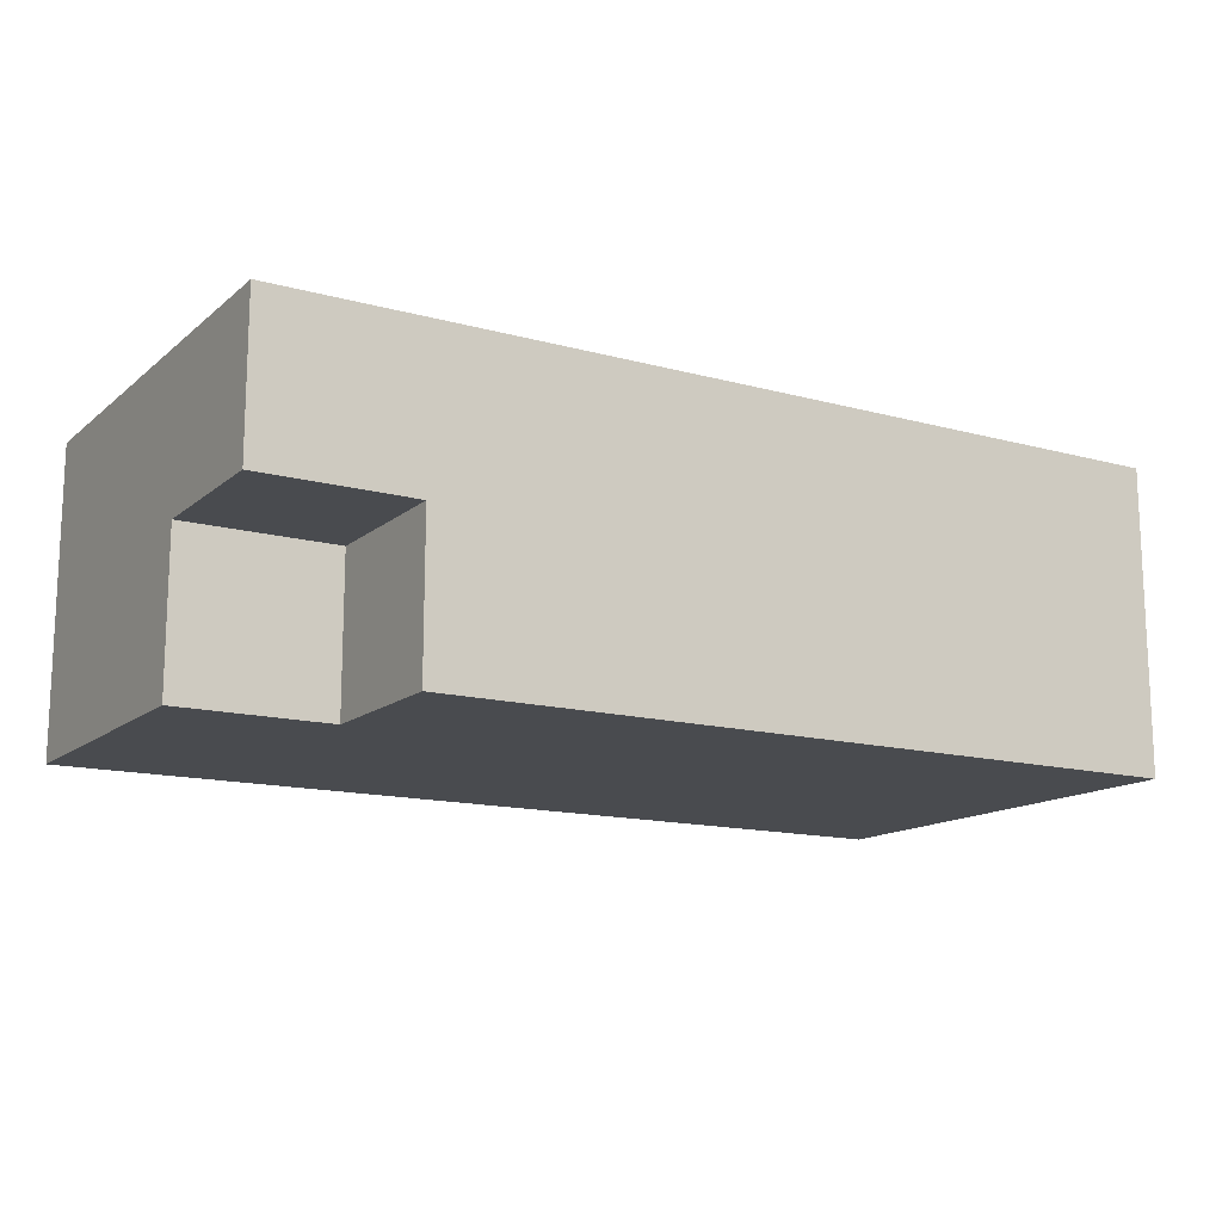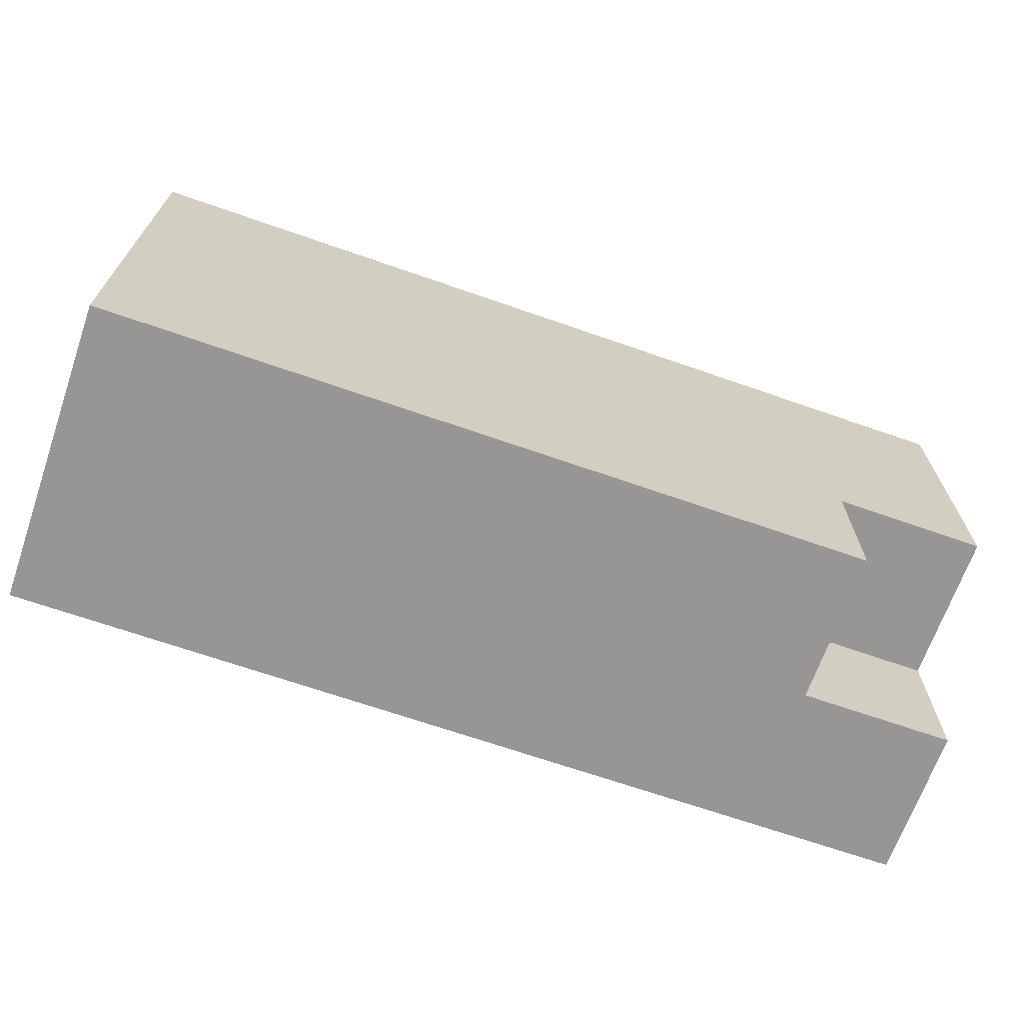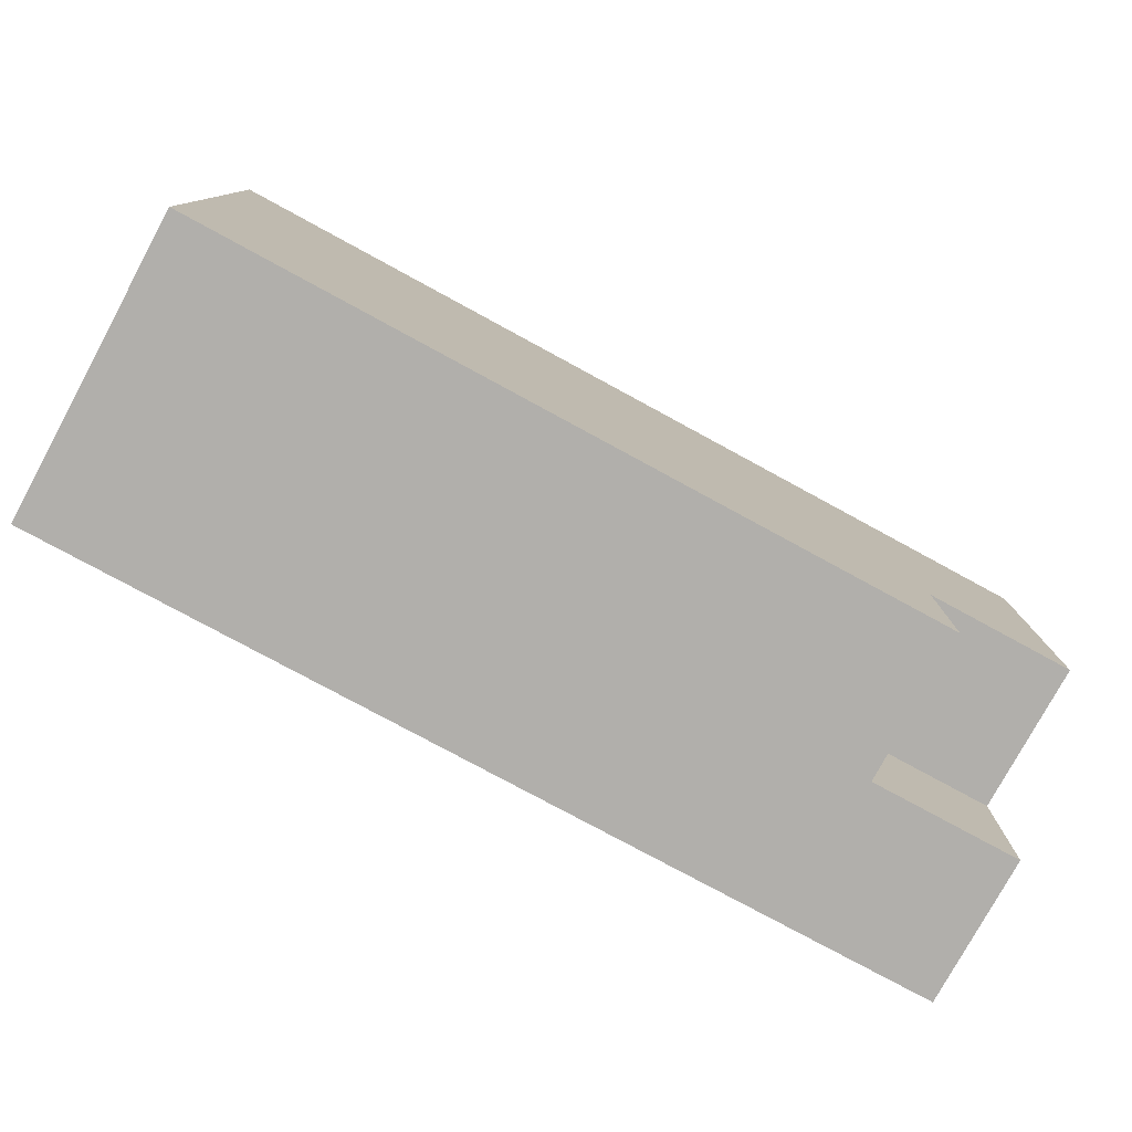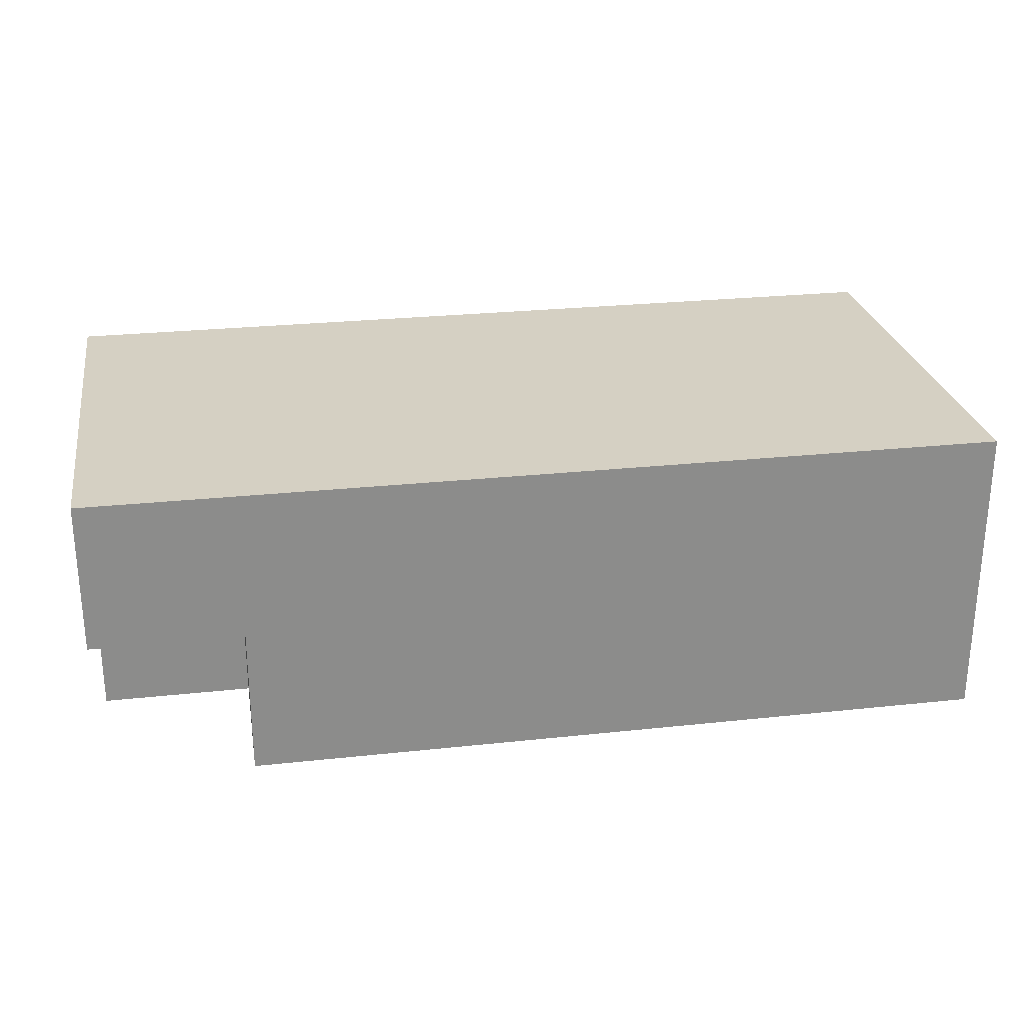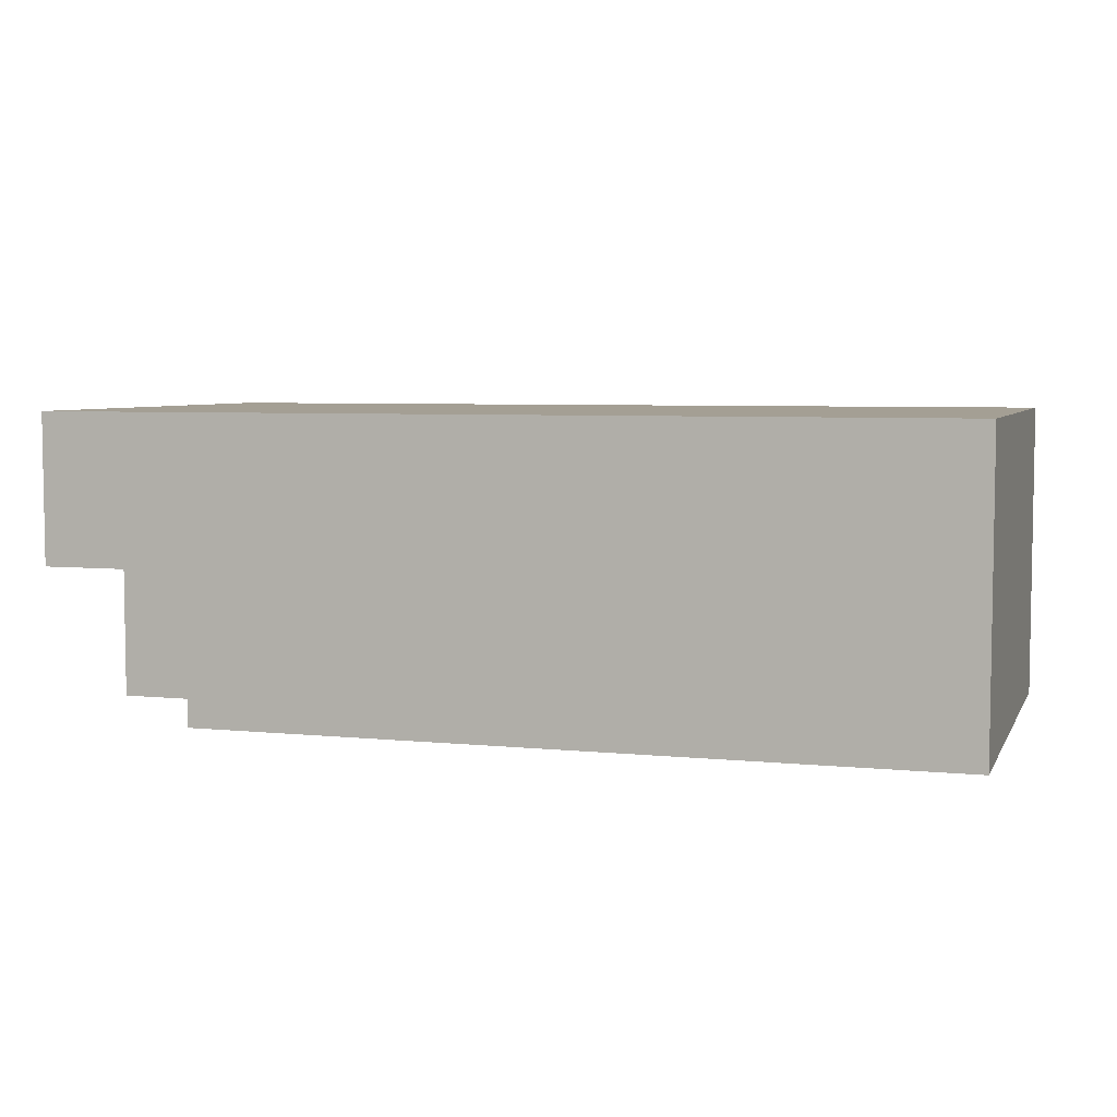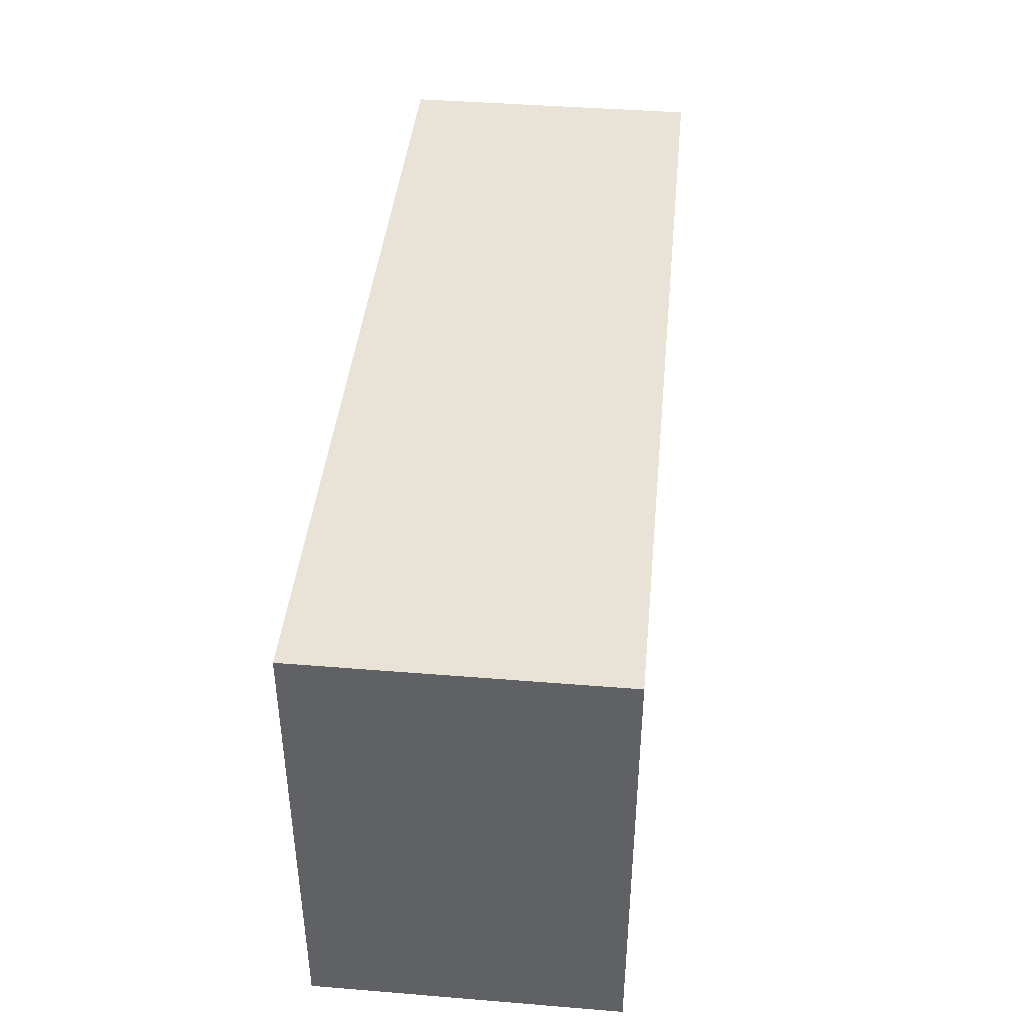
<metadata>
{"format":"obj","ext":"obj","renderer":"f3d","projection":"perspective","resolution":1024,"background":"white","views":[{"elev":-14.2,"azim":149.1,"up":"+Y"},{"elev":-67.8,"azim":-19.3,"up":"+Z"},{"elev":-78.2,"azim":-28.5,"up":"+Z"},{"elev":26.2,"azim":170.3,"up":"+Y"},{"elev":5.5,"azim":-162.7,"up":"+Y"},{"elev":41.9,"azim":-84.4,"up":"+Z"}]}
</metadata>
<code>
o Rbrow
v -2.4 11.6 -3.4
v -2.4 11.6 -3.2
v -2.4 11.7 -3.5
v -2.4 11.7 -3.4
v -2.4 11.8 -3.5
v -2.4 11.8 -3.2
v -2.5 11.6 -3.5
v -2.5 11.6 -3.4
v -2.5 11.7 -3.5
v -2.5 11.7 -3.4
v -3 11.6 -3.5
v -3 11.6 -3.2
v -3 11.8 -3.5
v -3 11.8 -3.2
v -2.4 11.7 -3.5
v -2.4 11.8 -3.5
v -2.5 11.6 -3.5
v -2.5 11.7 -3.5
v -3 11.6 -3.5
v -3 11.8 -3.5
v -2.4 11.6 -3.4
v -2.4 11.7 -3.4
v -2.5 11.6 -3.4
v -2.5 11.7 -3.4
v -2.4 11.6 -3.2
v -2.4 11.8 -3.2
v -3 11.6 -3.2
v -3 11.8 -3.2
v -2.5 11.6 -3.5
v -3 11.6 -3.5
v -2.4 11.6 -3.4
v -2.5 11.6 -3.4
v -2.4 11.6 -3.2
v -3 11.6 -3.2
v -2.4 11.7 -3.5
v -2.5 11.7 -3.5
v -2.4 11.7 -3.4
v -2.5 11.7 -3.4
v -2.4 11.8 -3.5
v -3 11.8 -3.5
v -2.4 11.8 -3.2
v -3 11.8 -3.2
f 4 2 1
f 5 4 3
f 6 2 4
f 6 4 5
f 9 8 7
f 10 8 9
f 11 12 13
f 13 12 14
f 18 16 15
f 19 18 17
f 20 16 18
f 20 18 19
f 23 22 21
f 24 22 23
f 25 26 27
f 27 26 28
f 32 30 29
f 33 32 31
f 34 30 32
f 34 32 33
f 37 36 35
f 38 36 37
f 39 40 41
f 41 40 42

</code>
